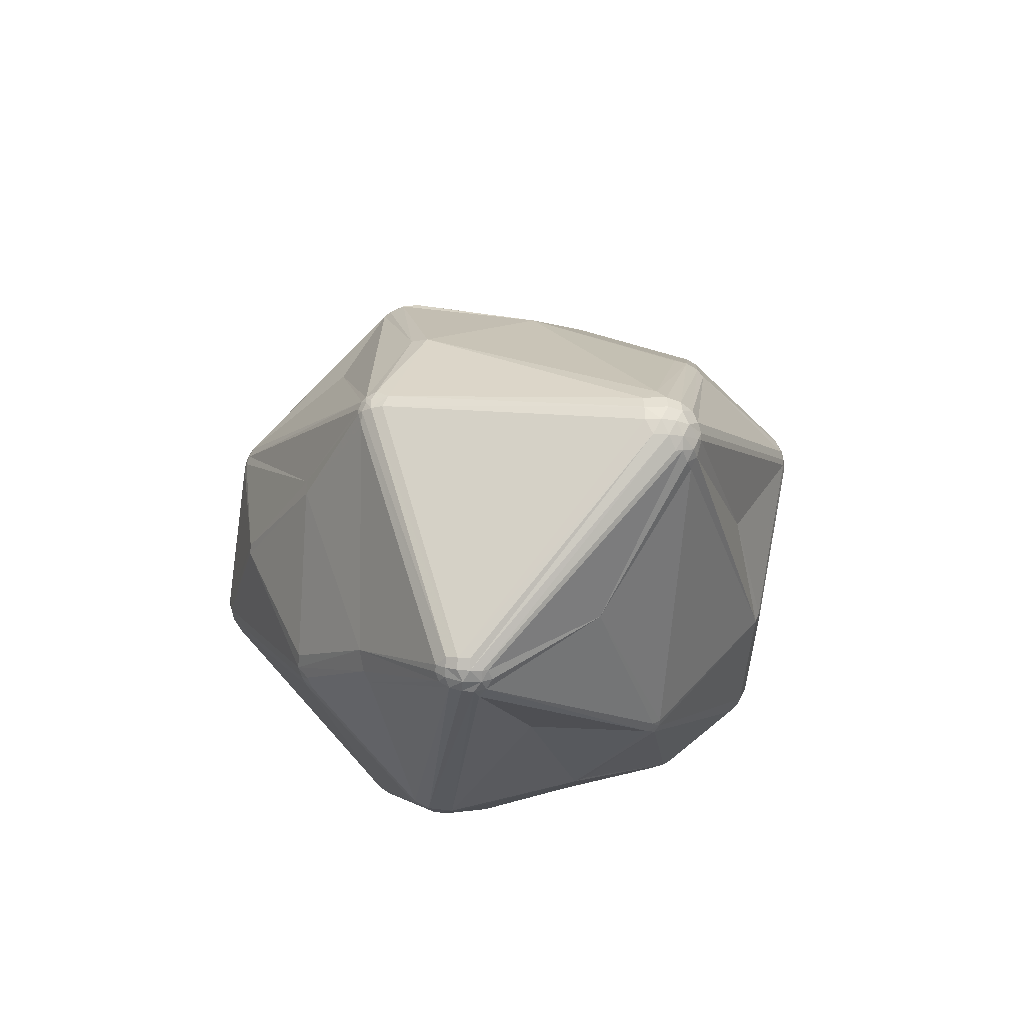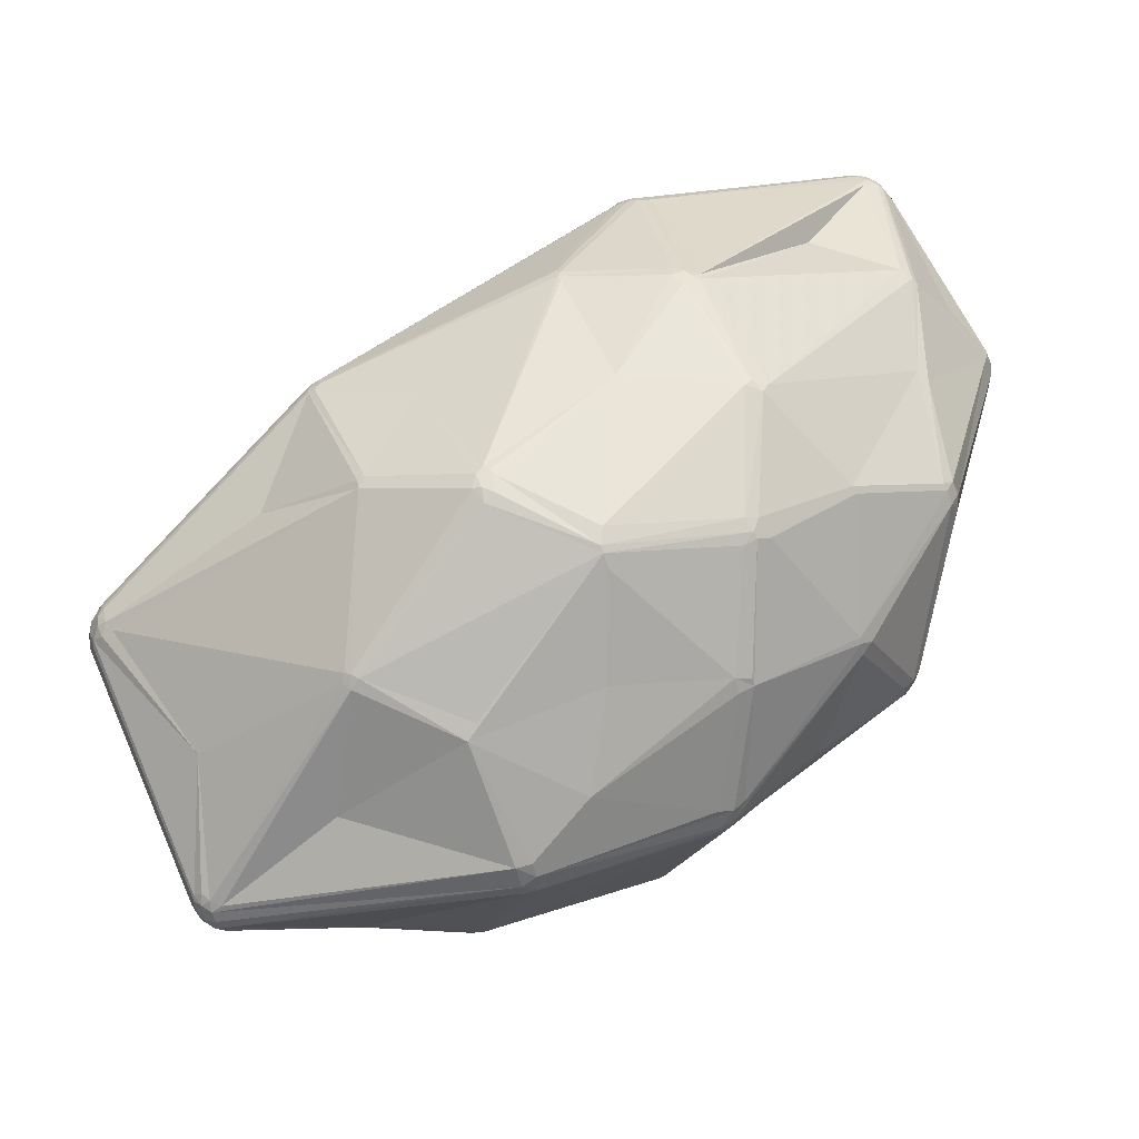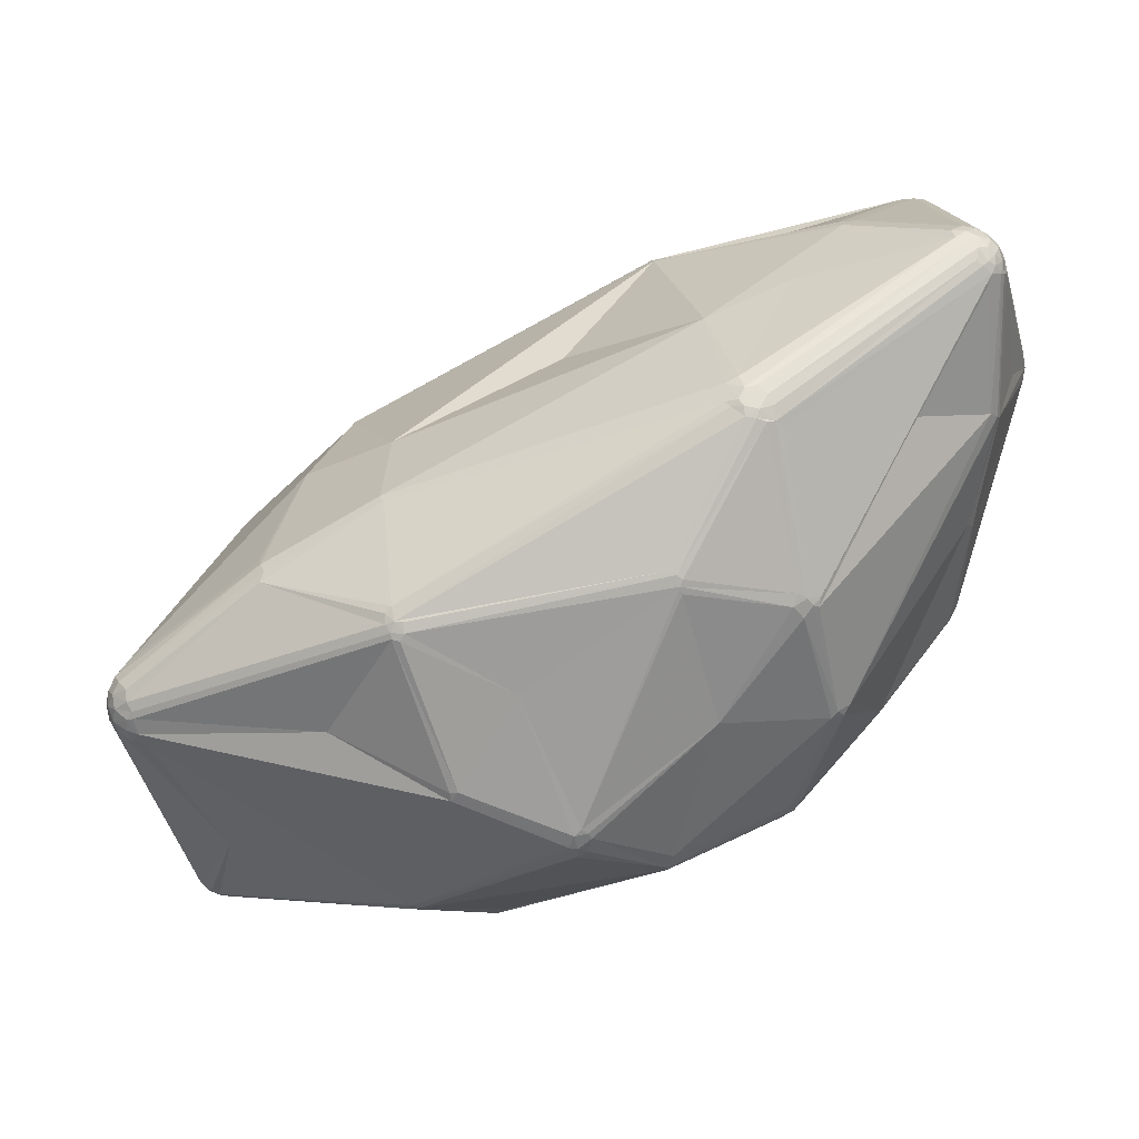
<metadata>
{"format":"obj","ext":"obj","renderer":"f3d","projection":"perspective","resolution":1024,"background":"white","views":[{"elev":-24.5,"azim":83.6,"up":"+Y"},{"elev":-57.1,"azim":-166.8,"up":"+Y"},{"elev":8.6,"azim":172.9,"up":"+Y"}]}
</metadata>
<code>
v 91.61 120.4 138.9
v 91.95 120.4 141.1
v 92.03 118.3 140
v 92.28 118.4 136.7
v 92.28 122.5 136.7
v 91.95 120.4 136.7
v 91.95 122.6 138.9
v 92.28 122.5 141.1
v 92.95 120.4 143
v 92.68 118.5 142.1
v 96.46 120 128.1
v 100.7 114.7 119.9
v 102 142.4 145.5
v 101.2 114.9 119
v 101.3 84.69 138.8
v 101.6 135 115
v 101.6 84.81 136.5
v 101.6 84.81 141.1
v 102.1 98.28 127.2
v 101 87.01 140
v 101.7 137 116
v 102.2 140.2 149.3
v 102.5 142 148.5
v 102.6 135 113.2
v 102.6 82.82 136.5
v 102.6 138.8 116
v 103.3 98.68 125.5
v 102.8 136.6 113.2
v 103.1 138.4 114.1
v 103.5 141.3 150.1
v 103 83.08 135.4
v 103.6 139.8 150.8
v 103.4 116.2 156
v 103.2 117.6 156
v 103.2 135 112.4
v 104.1 137.7 112.4
v 103.4 143.9 145.5
v 103.6 143.6 147.5
v 102.7 115.3 117.4
v 103.8 143.3 148.5
v 102.3 82.6 138.8
v 104.2 136.2 111.8
v 104 140.2 116
v 105.5 141 151.3
v 104.4 139.7 114.1
v 104.5 142.3 150.1
v 105.4 136.7 111.2
v 104.9 135 111.2
v 105.1 138.7 112.4
v 105.2 144.8 145.5
v 105.3 144.5 147.5
v 105.4 133.3 111.2
v 105.6 143.6 149.3
v 105.8 141.1 116
v 106 142.2 150.8
v 106.6 138.6 111.8
v 105 118.5 157.2
v 106.2 140 113.2
v 106.2 136.2 110.8
v 107.2 145 144.5
v 107.2 144.8 147.5
v 107.8 140.8 114.1
v 107.8 141.4 116
v 107.2 136.9 110.8
v 107.8 138 111.2
v 107.2 143.9 149.3
v 109.2 144.8 145.5
v 107.8 139.6 112.4
v 109.7 140.9 115
v 111.4 77.21 162.4
v 109.4 140 113.2
v 112.4 77.53 164.5
v 112.4 75.22 162.4
v 113.2 77.77 165.4
v 112.1 79.41 164.5
v 114 73.64 162.4
v 113.9 76.29 165.4
v 114.8 79.41 166.8
v 115.2 115.8 110.2
v 114.6 74.5 164.5
v 115.4 71.82 126
v 114.6 76.82 166.2
v 116 78.69 167.2
v 115.1 71.54 127.1
v 117.2 122.1 161.4
v 118.4 63.02 144.8
v 117 64.44 146.8
v 118.4 62.95 145.8
v 118.6 63.21 147.8
v 119.2 142 130.9
v 121.4 141.4 129.8
v 121.5 141.7 132.1
v 123.8 76.06 110.2
v 125.9 75.39 108.6
v 124.6 74.48 110.2
v 127.2 59.35 123.7
v 126.8 74.48 108.6
v 127.3 62.6 162.5
v 128.1 63.72 164.4
v 128.2 60.08 120.7
v 128.9 58.02 122.6
v 130.6 91.45 100.2
v 129.1 58.36 121.6
v 130.3 100.9 175.3
v 129.9 59.41 119.9
v 130.4 92.81 100.2
v 130.5 138.6 147
v 131.6 91.76 99.63
v 130.7 134.1 119.9
v 130.8 57.08 122.6
v 133.2 50.34 140.4
v 132.5 92.81 99.18
v 131.8 99.81 176.1
v 132.4 128.9 167
v 131.4 101.4 175.8
v 132.5 101.3 176.1
v 134.8 131.8 165.8
v 133.3 50.42 139.2
v 133.6 130.8 166.5
v 134.4 91.69 98.9
v 132.8 90.06 99.63
v 133.9 93.5 98.9
v 133.1 129.6 167
v 136.6 132.7 164.2
v 135.3 49.28 140.4
v 135.4 49.63 138.1
v 134.8 130.2 167
v 136.2 131.6 165.8
v 136 115.8 98.83
v 137.4 118.6 98.83
v 137.2 116.5 98.38
v 136.4 132.2 165
v 138 49.26 158.3
v 138 120 99.44
v 138.5 116.5 98.1
v 139.8 116.9 98.1
v 139.4 121.1 100.2
v 139.7 47.62 158.3
v 140.1 48.2 160.5
v 139.4 118.1 98.38
v 141.4 118.6 98.83
v 141 120.9 100.2
v 140.9 49.32 162.4
v 141.5 122.2 102.1
v 141.7 46.48 157.1
v 141.9 47.25 160.5
v 142.3 115.3 174.4
v 142.1 47.84 161.5
v 141.3 117.2 98.38
v 142 119.4 99.44
v 143.4 75.24 103.6
v 143.4 115.7 174.4
v 144.3 116.4 174.1
v 143 118.4 99.44
v 143.3 121.2 102.1
v 142.4 48.57 162.4
v 143.7 118.9 100.2
v 143.2 128.8 119
v 144.5 117.2 173.6
v 145.1 135.1 154
v 148.3 51.68 116.2
v 145.3 135.8 149.7
v 145.3 135.8 151.9
v 145.4 135.9 150.8
v 148 98.44 178.2
v 148.1 51.03 118.3
v 147.8 54.28 113.7
v 149.6 94 97.33
v 148.5 52.22 115.3
v 149.9 95.04 97.09
v 149.6 96.01 97.01
v 150.4 96.61 97.09
v 151.2 97.19 97.33
v 151.6 45.98 133
v 152.9 72.74 186.2
v 152.8 71.1 185.5
v 154.6 74.01 187.2
v 154.4 70.68 186.2
v 155.1 72.74 187.2
v 155.1 75.28 187.2
v 156.9 40.44 146.1
v 155.3 69.3 185.5
v 155.8 70.99 186.7
v 155.8 74.35 187.4
v 156.2 73.12 187.4
v 157.5 71.95 187.2
v 156.8 74.01 187.5
v 160.3 59.24 105.9
v 160.1 113.7 169.5
v 160.4 122.2 137.9
v 160.7 57.1 107.2
v 160.9 60.06 105.5
v 162.2 56.15 108
v 162.2 57.7 106.4
v 161.9 60.77 105.2
v 162.9 59.75 105.5
v 163.5 57.9 106.4
v 166.3 36.76 152.4
v 166.3 36.76 154.8
v 166.7 38.04 158
v 168.6 36.4 152.4
v 168.6 36.68 155.9
v 170.2 91.23 185.8
v 168.6 37.74 158
v 171.4 91.62 185.8
v 171.1 90.58 186
v 169 42.21 132.2
v 170.8 80.07 102.6
v 172.4 89.61 186
v 170.6 41.03 134
v 172.6 91.23 185.8
v 172.8 93.98 184.2
v 172.3 92.42 185.4
v 173.8 91.34 185.4
v 175.9 75.34 184.5
v 173.3 90.23 185.8
v 173.7 92.7 184.9
v 177.8 52.17 175.1
v 175.1 74.26 184.5
v 179.4 52.8 175.9
v 178.5 66.11 106.1
v 179.4 51.14 174.2
v 180.5 53.97 176.5
v 179.6 66.01 106.5
v 181 52.17 175.1
v 179.5 64.76 107
v 182.8 45.17 123.8
v 184.1 44.74 125
v 183.8 45.78 123.2
v 182.2 55.21 176.5
v 185.2 45.57 124.4
v 185.9 90.11 102.9
v 186.9 110.3 165.5
v 185.4 111.3 164.6
v 185.4 110.8 134.3
v 185.7 88.61 102.7
v 184.7 46.24 123.2
v 187.6 104.5 116.5
v 186.3 87.52 102.9
v 187 90.21 103.3
v 187.3 111.5 163.7
v 187.5 88.61 103.3
v 189.3 111 162.7
v 187.4 87.77 103.3
v 187.3 92.04 104.4
v 188 105.1 117.9
v 188.6 98.5 171.6
v 188.2 89.7 103.8
v 188.2 91.1 104.4
v 188.3 109.6 165.5
v 189.5 111.3 160.5
v 188.7 110.2 164.6
v 191 42.39 143.1
v 193.2 47.34 166.5
v 194.8 77.59 176.5
v 194.8 75.63 176.5
v 194.8 48.37 167.4
v 195.8 73.48 112.8
v 196.8 50.82 168.2
v 197.3 105.3 143.3
v 204.4 93.3 118.9
v 206.2 96.11 160
v 203.9 94.74 119.6
v 204.4 95.43 121.3
v 204.6 96.48 162.1
v 204.5 95.66 123.1
v 210.8 81.78 169.9
v 209.5 52.28 135.7
v 209.8 39.78 152.4
v 211.5 39.84 155
v 211 82.91 169.5
v 210.9 81.01 169.9
v 211 79.11 169.5
v 211 41.31 158
v 211.7 42.39 158.6
v 211.3 40.35 151.6
v 211.3 40.35 156.6
v 211.6 81.01 169.5
v 211.5 39.84 153.2
v 211.6 83.3 168.9
v 212.4 41.41 150.9
v 212.1 82.21 168.9
v 212.4 83.89 167.5
v 212.4 41.41 157.3
v 212.9 81.01 168.2
v 212.6 82.39 168.2
v 212.9 40.78 152.4
v 213.6 82.69 165.9
v 213 40.62 155
v 212.4 43.11 158.6
v 213.8 42.13 151.6
v 214 43.63 157.3
v 213.6 81.01 166.7
v 213.4 42.39 157.3
v 214 41.94 155.8
v 214.8 43.39 155.8
v 214 41.94 152.4
v 214.3 41.78 154.1
v 215 43.31 154.1
v 220.7 70.1 124.5
v 221.6 71.48 123.7
v 222.4 74.81 123.2
v 222.2 73.83 123.2
v 222.5 70.23 125.3
v 224.3 71.14 126.2
v 223.1 73.54 123.7
v 223.3 80.47 129.4
v 223.2 77.72 124.5
v 223.2 71.9 124.5
v 223.1 76.08 123.7
v 224.3 78.48 126.2
v 224.6 70.9 127.2
v 225.8 72.67 128.3
v 224.8 78.87 128.3
v 224.6 78.72 131.6
v 224.9 74.81 125.3
v 225.1 72.88 126.2
v 225.8 72.67 130.5
v 225.1 76.74 126.2
v 225.5 76.87 131.6
v 225.9 74.81 131.6
v 225.8 76.95 128.3
v 225.9 74.81 127.2
v 226.2 74.81 129.4
g foo
f 25 84 86
f 108 102 106
f 108 106 112
f 317 309 306
f 153 123 152
f 186 220 223
f 256 219 230
f 267 271 214
f 167 188 169
f 173 136 149
f 93 94 95
f 110 126 118
f 161 169 193
f 103 101 100
f 111 126 125
f 100 101 81
f 168 170 195
f 6 4 1
f 20 17 15
f 72 18 70
f 139 143 98
f 111 88 86
f 101 111 86
f 87 88 89
f 138 146 139
f 88 133 89
f 138 125 145
f 72 73 77
f 165 147 116
f 70 73 72
f 81 31 27
f 55 46 44
f 115 104 113
f 74 78 75
f 12 19 4
f 127 153 159
f 32 44 30
f 90 67 92
f 34 10 33
f 67 163 107
f 61 163 67
f 2 1 3
f 29 45 36
f 58 62 68
f 140 149 136
f 20 4 17
f 3 20 10
f 314 264 307
f 135 171 122
f 106 102 79
f 154 141 150
f 149 141 154
f 158 162 190
f 318 296 299
f 311 308 263
f 232 236 172
f 249 240 245
f 311 319 308
f 310 308 319
f 245 240 154
f 260 307 266
f 163 243 251
f 265 283 262
f 282 271 267
f 280 250 247
f 223 220 225
f 116 113 177
f 111 118 126
f 105 167 169
f 298 287 297
f 298 289 287
f 139 89 133
f 289 294 284
f 289 295 294
f 186 183 220
f 202 199 201
f 198 201 199
f 275 284 294
f 290 275 294
f 313 323 324
f 307 262 315
f 281 287 276
f 276 228 231
f 261 238 263
f 301 306 309
f 188 194 191
f 224 244 258
f 95 94 97
f 97 105 95
f 96 84 101
f 95 105 100
f 103 100 105
f 39 14 35
f 102 94 93
f 168 151 120
f 81 27 93
f 108 121 94
f 108 94 102
f 94 121 97
f 122 112 131
f 122 171 170
f 108 112 121
f 112 122 120
f 121 112 120
f 236 240 242
f 232 240 236
f 172 170 171
f 120 122 170
f 170 168 120
f 188 167 151
f 151 121 120
f 97 121 151
f 105 169 103
f 151 167 97
f 169 161 103
f 97 167 105
f 103 161 110
f 110 161 166
f 126 110 166
f 101 103 110
f 87 86 88
f 101 84 81
f 101 118 111
f 166 161 174
f 48 39 35
f 52 39 48
f 52 79 39
f 41 87 73
f 19 31 17
f 27 31 19
f 95 81 93
f 20 15 18
f 95 100 81
f 84 31 81
f 96 101 86
f 84 96 86
f 126 166 174
f 98 80 76
f 70 18 41
f 41 25 86
f 101 110 118
f 98 89 139
f 148 156 143
f 133 138 139
f 111 133 88
f 138 111 125
f 111 138 133
f 220 182 218
f 139 148 143
f 139 146 148
f 146 199 200
f 165 180 203
f 177 113 175
f 156 182 178
f 99 178 176
f 99 143 178
f 99 98 143
f 2 9 8
f 73 76 80
f 73 87 76
f 77 99 82
f 179 183 186
f 73 80 77
f 99 77 80
f 72 74 75
f 98 99 80
f 76 87 89
f 76 89 98
f 77 74 72
f 78 83 104
f 82 74 77
f 78 74 82
f 175 83 82
f 78 82 83
f 113 116 115
f 113 104 83
f 203 205 147
f 17 25 15
f 25 31 84
f 72 20 18
f 15 25 41
f 31 25 17
f 41 86 87
f 70 41 73
f 41 18 15
f 10 9 2
f 72 75 33
f 34 9 10
f 115 57 104
f 23 40 38
f 10 20 72
f 33 10 72
f 55 44 123
f 34 33 75
f 117 128 132
f 233 252 241
f 233 250 252
f 243 265 262
f 152 213 153
f 152 205 213
f 116 147 115
f 203 147 165
f 85 57 115
f 85 115 114
f 34 104 57
f 117 127 128
f 75 78 34
f 78 104 34
f 127 119 123
f 127 123 153
f 1 4 3
f 107 164 162
f 117 124 66
f 128 127 159
f 34 57 32
f 8 9 22
f 32 30 22
f 160 124 132
f 46 30 44
f 34 32 22
f 114 123 44
f 44 32 57
f 85 114 44
f 85 44 57
f 55 117 66
f 147 123 115
f 117 132 124
f 159 213 212
f 119 55 123
f 117 55 119
f 117 119 127
f 123 114 115
f 152 123 147
f 160 163 124
f 251 243 260
f 160 241 243
f 163 164 107
f 109 71 91
f 12 6 11
f 12 4 6
f 69 90 91
f 61 124 163
f 61 53 66
f 53 46 55
f 53 40 46
f 2 8 7
f 51 40 53
f 51 38 40
f 158 91 162
f 9 34 22
f 8 13 7
f 23 13 8
f 46 40 30
f 40 23 30
f 8 22 23
f 23 22 30
f 66 53 55
f 69 91 71
f 66 124 61
f 51 53 61
f 61 50 51
f 61 67 60
f 23 38 13
f 38 51 50
f 13 38 37
f 61 60 50
f 50 37 38
f 60 63 54
f 47 59 48
f 1 2 7
f 92 162 91
f 50 60 54
f 54 37 50
f 59 56 64
f 65 64 56
f 71 68 62
f 6 5 16
f 68 65 56
f 35 28 42
f 35 24 28
f 59 47 56
f 140 134 137
f 154 150 157
f 54 45 43
f 54 58 45
f 13 26 21
f 58 68 56
f 26 29 21
f 47 36 49
f 47 49 56
f 49 45 58
f 49 58 56
f 28 36 42
f 13 21 7
f 28 21 29
f 28 29 36
f 43 13 37
f 37 54 43
f 63 62 54
f 29 26 43
f 29 43 45
f 26 13 43
f 62 69 71
f 62 58 54
f 92 67 107
f 63 69 62
f 24 21 28
f 16 21 24
f 47 42 36
f 131 130 140
f 129 131 112
f 35 42 48
f 42 47 48
f 49 36 45
f 14 93 27
f 24 35 14
f 52 106 79
f 14 39 93
f 102 93 39
f 48 106 52
f 79 102 39
f 48 131 129
f 12 16 24
f 12 24 14
f 14 27 12
f 19 12 27
f 12 11 16
f 1 7 5
f 20 3 4
f 4 19 17
f 3 10 2
f 16 5 21
f 6 1 5
f 5 7 21
f 16 11 6
f 137 68 142
f 129 106 48
f 172 135 136
f 64 131 59
f 48 59 131
f 112 106 129
f 171 135 172
f 149 140 141
f 172 136 173
f 135 131 136
f 140 136 131
f 140 137 142
f 141 140 142
f 155 157 150
f 149 240 173
f 130 64 134
f 141 142 150
f 122 131 135
f 134 140 130
f 65 134 64
f 68 134 65
f 68 137 134
f 130 131 64
f 68 71 142
f 142 155 150
f 155 142 144
f 142 71 144
f 155 158 246
f 155 144 158
f 158 144 109
f 109 144 71
f 63 60 90
f 90 60 67
f 63 90 69
f 162 92 107
f 91 90 92
f 91 158 109
f 190 162 235
f 240 232 173
f 322 323 319
f 324 321 318
f 316 310 319
f 321 320 293
f 264 260 266
f 288 293 320
f 314 319 311
f 288 320 315
f 248 242 240
f 249 248 240
f 244 303 258
f 157 245 154
f 244 236 242
f 244 239 236
f 310 248 261
f 208 170 236
f 154 240 149
f 173 232 172
f 236 170 172
f 248 249 261
f 263 246 264
f 238 246 263
f 264 266 307
f 264 246 260
f 261 245 238
f 249 245 261
f 246 238 155
f 157 238 245
f 190 235 158
f 155 238 157
f 260 246 235
f 235 246 158
f 241 160 234
f 189 132 128
f 160 243 163
f 159 189 128
f 153 213 159
f 211 214 213
f 241 252 243
f 189 234 132
f 233 234 189
f 234 160 132
f 234 233 241
f 163 251 164
f 235 251 260
f 251 235 162
f 164 251 162
f 211 216 214
f 206 211 205
f 206 209 211
f 250 217 247
f 189 159 212
f 216 255 214
f 213 214 217
f 256 273 272
f 217 271 247
f 293 296 321
f 318 321 296
f 285 293 288
f 285 288 286
f 288 283 286
f 283 288 262
f 286 283 280
f 280 271 282
f 265 280 283
f 280 282 286
f 285 282 278
f 285 286 282
f 255 215 256
f 247 271 280
f 289 298 295
f 267 214 255
f 271 217 214
f 272 278 267
f 282 267 278
f 216 211 209
f 209 187 215
f 206 205 203
f 233 189 212
f 205 152 147
f 212 213 217
f 250 233 217
f 233 212 217
f 205 211 213
f 209 206 187
f 180 184 206
f 262 307 260
f 260 243 262
f 265 252 250
f 265 243 252
f 265 250 280
f 278 272 273
f 290 294 292
f 220 183 182
f 223 219 186
f 175 113 83
f 116 177 180
f 184 187 206
f 165 116 180
f 203 180 206
f 184 180 177
f 185 177 179
f 185 184 177
f 82 99 176
f 179 176 178
f 178 183 179
f 178 182 183
f 175 82 176
f 179 175 176
f 179 177 175
f 143 156 178
f 185 187 184
f 186 185 179
f 187 185 186
f 209 215 216
f 215 187 186
f 255 216 215
f 267 255 272
f 255 256 272
f 186 219 215
f 215 219 256
f 218 204 222
f 225 254 257
f 256 259 273
f 270 289 277
f 202 204 200
f 275 290 259
f 284 274 277
f 296 294 295
f 294 296 292
f 277 289 284
f 292 285 278
f 290 292 273
f 273 292 278
f 296 295 299
f 297 312 313
f 295 298 299
f 273 259 290
f 296 293 285
f 292 296 285
f 275 274 284
f 275 259 274
f 259 257 274
f 254 277 274
f 257 254 274
f 220 222 225
f 223 257 259
f 254 225 222
f 225 257 223
f 223 259 230
f 259 256 230
f 219 223 230
f 218 182 156
f 220 218 222
f 138 199 146
f 148 200 156
f 156 200 218
f 200 204 218
f 270 202 279
f 138 145 199
f 200 148 146
f 200 199 202
f 254 204 277
f 254 222 204
f 277 202 270
f 202 277 204
f 279 202 201
f 269 276 279
f 181 199 145
f 125 181 145
f 181 198 199
f 126 174 181
f 125 126 181
f 201 210 253
f 279 276 287
f 270 287 289
f 270 279 287
f 201 269 279
f 287 281 291
f 253 228 269
f 317 306 316
f 291 297 287
f 291 281 268
f 269 201 253
f 281 276 268
f 317 313 312
f 323 317 316
f 297 291 312
f 318 298 313
f 318 299 298
f 314 315 320
f 314 320 322
f 320 321 324
f 264 311 263
f 288 315 262
f 210 161 207
f 231 237 268
f 196 194 192
f 181 210 198
f 198 210 201
f 174 210 181
f 161 210 174
f 229 197 226
f 188 192 194
f 192 195 196
f 196 197 194
f 197 193 194
f 169 188 191
f 169 191 193
f 210 228 253
f 194 193 191
f 195 151 168
f 151 192 188
f 195 192 151
f 208 196 195
f 208 195 170
f 208 236 239
f 231 229 237
f 231 228 229
f 208 221 196
f 304 301 309
f 248 310 242
f 300 226 301
f 322 319 314
f 310 302 242
f 314 311 264
f 263 308 261
f 314 307 315
f 261 308 310
f 316 302 310
f 324 318 313
f 323 316 319
f 324 322 320
f 324 323 322
f 244 302 303
f 302 244 242
f 306 303 302
f 224 226 221
f 313 317 323
f 316 306 302
f 312 305 317
f 291 268 305
f 226 258 301
f 221 244 224
f 301 258 303
f 301 303 306
f 313 298 297
f 196 221 197
f 210 227 228
f 221 239 244
f 208 239 221
f 197 221 226
f 229 226 237
f 226 224 258
f 304 300 301
f 305 309 317
f 304 268 300
f 312 291 305
f 309 305 304
f 305 268 304
f 276 269 228
f 229 228 227
f 207 161 227
f 227 161 193
f 207 227 210
f 193 197 229
f 193 229 227
f 237 226 300
f 268 276 231
f 237 300 268
g

</code>
